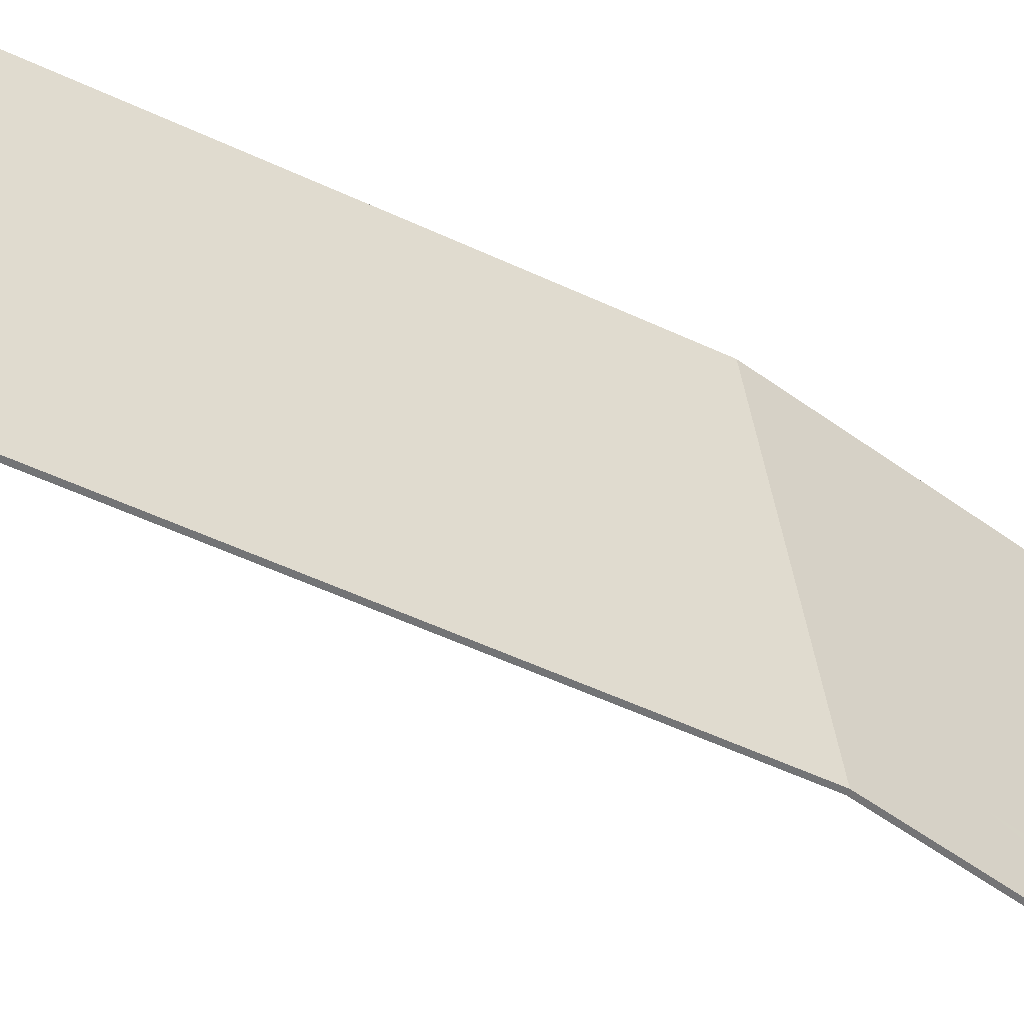
<metadata>
{"format":"obj","ext":"obj","renderer":"f3d","projection":"perspective","resolution":1024,"background":"white","views":[{"elev":-56.2,"azim":-115.9,"up":"+Y"}]}
</metadata>
<code>
v -3.709 0.3727 -0.1018
v -3.737 0.3733 -0.2477
v -3.741 0.2064 -0.247
v -3.712 0.2058 -0.1011
v -3.743 0.08396 -0.2465
v -3.741 0.2064 -0.247
v -3.758 0.2068 -0.3337
v -3.76 0.08434 -0.3332
v -3.676 0.08547 0.09737
v -3.722 -0.243 -0.1021
v -3.717 -0.3768 -0.06096
v -3.654 0.06999 0.2121
v -3.753 -0.3763 -0.2446
v -3.717 -0.3768 -0.06096
v -3.722 -0.243 -0.1021
v -3.743 0.08396 -0.2465
v -3.654 0.06999 0.2121
v -3.651 0.2044 0.2115
v -3.676 0.08547 0.09737
v -3.715 0.08635 -0.1035
v -3.676 0.08547 0.09737
v -3.651 0.2044 0.2115
v -3.712 0.2058 -0.1011
v -3.722 -0.243 -0.1021
v -3.715 0.08635 -0.1035
v -3.743 0.08396 -0.2465
v -3.712 0.2058 -0.1011
v -3.741 0.2064 -0.247
v -3.743 0.08396 -0.2465
v -3.715 0.08635 -0.1035
v -3.812 0.3225 -0.8415
v -3.812 0.2395 -0.73
v -3.812 0.369 -0.742
v -3.812 0.352 -0.796
v -3.812 -0.369 -0.741
v -3.812 -0.238 -0.73
v -3.812 -0.322 -0.84
v -3.812 -0.351 -0.795
v -3.812 -0.2805 -0.8775
v -3.812 -0.322 -0.84
v -3.812 -0.238 -0.73
v -3.812 -0.192 -0.765
v -3.786 -0.1651 -0.4381
v -3.78 -0.000725 -0.4239
v -3.808 -9.5e-05 -0.5693
v -3.812 -0.1144 -0.5778
v -3.78 -0.000725 -0.4239
v -3.779 0.1128 -0.434
v -3.807 0.1154 -0.5756
v -3.808 -9.5e-05 -0.5693
v -3.806 -0.3226 -0.5198
v -3.798 -0.2818 -0.4843
v -3.812 -0.1144 -0.5778
v -3.812 -0.192 -0.594
v -3.812 -0.238 -0.6285
v -3.812 -0.3441 -0.5518
v -3.798 -0.2818 -0.4843
v -3.791 -0.2295 -0.4571
v -3.812 -0.1144 -0.5778
v -3.812 -0.1144 -0.5778
v -3.812 -0.192 -0.594
v -3.812 -0.3441 -0.5518
v -3.812 0.2395 -0.73
v -3.812 0.3225 -0.8415
v -3.812 0.282 -0.8785
v -3.812 0.1935 -0.765
v -3.791 -0.2295 -0.4571
v -3.786 -0.1651 -0.4381
v -3.812 -0.1144 -0.5778
v -3.812 -0.163 -0.927
v -3.812 -0.2275 -0.906
v -3.812 -0.2805 -0.8775
v -3.812 -0.192 -0.765
v -3.812 0.2235 -0.6162
v -3.786 0.2814 -0.4867
v -3.792 0.322 -0.5225
v -3.812 0.2235 -0.6162
v -3.792 0.322 -0.5225
v -3.812 0.3655 -0.6323
v -3.812 0.2235 -0.6162
v -3.809 0.1944 -0.5947
v -3.786 0.2814 -0.4867
v -3.779 0.1128 -0.434
v -3.779 0.1643 -0.4395
v -3.809 0.1944 -0.5947
v -3.807 0.1154 -0.5756
v -3.779 0.1643 -0.4395
v -3.782 0.2288 -0.459
v -3.786 0.2814 -0.4867
v -3.809 0.1944 -0.5947
v -3.812 0.0015 -0.9425
v -3.812 0.115 -0.7855
v -3.812 0.1935 -0.765
v -3.812 0.166 -0.927
v -3.812 0.282 -0.8785
v -3.812 0.2295 -0.907
v -3.812 0.166 -0.927
v -3.812 0.1935 -0.765
v -3.812 -0.352 -0.564
v -3.812 -0.3441 -0.5518
v -3.812 -0.238 -0.6285
v -3.812 -0.369 -0.6175
v -3.812 -0.3441 -0.5518
v -3.806 -0.3226 -0.5198
v -3.812 -0.1144 -0.5778
v -3.812 -0.192 -0.765
v -3.812 -0.114 -0.7855
v -3.812 -0.111 -0.9325
v -3.812 -0.163 -0.927
v -3.812 -0.369 -0.741
v -3.812 -0.375 -0.68
v -3.812 -0.369 -0.6175
v -3.812 -0.253 -0.68
v -3.812 0 -0.7915
v -3.812 0.115 -0.7855
v -3.812 0.0015 -0.9425
v -3.812 -0.114 -0.7855
v -3.812 0 -0.7915
v -3.812 0.0015 -0.9425
v -3.812 -0.111 -0.9325
v -3.812 -0.369 -0.6175
v -3.812 -0.238 -0.6285
v -3.812 -0.253 -0.68
v -3.812 0.3655 -0.6323
v -3.812 0.375 -0.68
v -3.812 0.2395 -0.6285
v -3.792 0.322 -0.5225
v -3.8 0.3517 -0.5665
v -3.812 0.3655 -0.6323
v -3.812 0.3655 -0.6323
v -3.812 0.2395 -0.6285
v -3.812 0.2235 -0.6162
v -3.812 -0.369 -0.741
v -3.812 -0.253 -0.68
v -3.812 -0.238 -0.73
v -3.812 0.2395 -0.6285
v -3.812 0.375 -0.68
v -3.812 0.369 -0.742
v -3.812 0.2545 -0.68
v -3.812 0.2395 -0.73
v -3.812 0.2545 -0.68
v -3.812 0.369 -0.742
v -3.812 0.36 -1.845
v -3.812 0.375 -1.949
v -3.812 0.2545 -1.949
v -3.812 0.2475 -1.905
v -3.812 -0.097 -1.852
v -3.812 -0.003 -1.894
v -3.812 -0.0165 -1.951
v -3.812 -0.1275 -1.909
v -3.812 0.0195 -2.042
v -3.812 0.0615 -2.067
v -3.812 0.0105 -2.212
v -3.812 -0.069 -2.16
v -3.812 0.0105 -2.212
v -3.812 0.0615 -2.067
v -3.812 0.117 -2.075
v -3.812 0.1105 -2.228
v -3.812 0.1765 -2.067
v -3.812 0.219 -2.21
v -3.812 0.1105 -2.228
v -3.812 0.117 -2.075
v -3.812 -0.1275 -1.909
v -3.812 -0.0165 -1.951
v -3.812 -0.0075 -2.003
v -3.812 -0.1375 -1.98
v -3.812 -0.375 -1.765
v -3.812 -0.2475 -1.871
v -3.812 -0.2475 -2.197
v -3.812 -0.375 -2.197
v -3.812 0.3345 -2.112
v -3.812 0.219 -2.042
v -3.812 0.246 -2.003
v -3.812 0.357 -2.064
v -3.812 0.2545 -1.949
v -3.812 0.375 -1.949
v -3.812 0.357 -2.064
v -3.812 0.246 -2.003
v -3.812 0.228 -1.871
v -3.812 0.196 -1.849
v -3.812 0.2455 -1.712
v -3.812 0.316 -1.765
v -3.812 0.1525 -1.692
v -3.812 0.2455 -1.712
v -3.812 0.196 -1.849
v -3.812 0.1525 -1.839
v -3.812 -0.2475 -1.871
v -3.812 -0.375 -1.765
v -3.812 0.027 -1.716
v -3.812 -0.097 -1.852
v -3.812 -0.069 -2.16
v -3.812 -0.12 -2.081
v -3.812 -0.0075 -2.003
v -3.812 0.0195 -2.042
v -3.812 -0.1375 -1.98
v -3.812 -0.0075 -2.003
v -3.812 -0.12 -2.081
v -3.812 0.027 -1.716
v -3.812 0.0355 -1.852
v -3.812 -0.003 -1.894
v -3.812 -0.097 -1.852
v -3.812 0.264 -2.187
v -3.812 0.219 -2.042
v -3.812 0.3345 -2.112
v -3.812 0.303 -2.154
v -3.812 0.316 -1.765
v -3.812 0.36 -1.845
v -3.812 0.2475 -1.905
v -3.812 0.228 -1.871
v -3.812 0.219 -2.21
v -3.812 0.1765 -2.067
v -3.812 0.219 -2.042
v -3.812 0.264 -2.187
v -3.812 0.2047 -1.103
v -3.812 0.282 -1.071
v -3.812 0.375 -1.059
v -3.812 0.2475 -1.243
v -3.812 0.03375 -1.299
v -3.812 0.1103 -1.416
v -3.812 0.045 -1.503
v -3.812 -0.0555 -1.404
v -3.812 -0.3578 -1.224
v -3.812 -0.3352 -1.179
v -3.812 -0.2137 -1.241
v -3.812 -0.2407 -1.278
v -3.812 0.045 -1.503
v -3.812 -0.0135 -1.555
v -3.812 -0.09825 -1.43
v -3.812 -0.0555 -1.404
v -3.812 -0.2205 -1.409
v -3.812 -0.1852 -1.431
v -3.812 -0.2377 -1.574
v -3.812 -0.3113 -1.522
v -3.812 0.06375 -1.25
v -3.812 0.135 -1.161
v -3.812 0.2475 -1.243
v -3.812 0.207 -1.278
v -3.812 -0.09825 -1.43
v -3.812 -0.0135 -1.555
v -3.812 -0.0735 -1.582
v -3.812 -0.144 -1.591
v -3.812 -0.141 -1.439
v -3.812 -0.09825 -1.43
v -3.812 -0.144 -1.591
v -3.812 -0.2377 -1.574
v -3.812 -0.2377 -1.574
v -3.812 -0.1852 -1.431
v -3.812 -0.141 -1.439
v -3.812 -0.2497 -1.327
v -3.812 -0.375 -1.337
v -3.812 -0.3578 -1.224
v -3.812 -0.2407 -1.278
v -3.812 0.03375 -1.299
v -3.812 0.06375 -1.25
v -3.812 0.207 -1.278
v -3.812 0.1507 -1.356
v -3.812 0.2475 -1.243
v -3.812 0.375 -1.059
v -3.812 0.375 -1.583
v -3.812 0.2475 -1.583
v -3.812 0.03375 -1.299
v -3.812 0.1507 -1.356
v -3.812 0.1103 -1.416
v -3.812 -0.2205 -1.089
v -3.812 -0.1072 -1.072
v -3.812 -0.1072 -1.21
v -3.812 -0.1703 -1.218
v -3.812 -0.2137 -1.241
v -3.812 -0.2662 -1.111
v -3.812 -0.2205 -1.089
v -3.812 -0.1703 -1.218
v -3.812 -0.2497 -1.327
v -3.812 -0.2422 -1.374
v -3.812 -0.3593 -1.441
v -3.812 -0.375 -1.337
v -3.812 -0.3113 -1.522
v -3.812 -0.3593 -1.441
v -3.812 -0.2422 -1.374
v -3.812 -0.2205 -1.409
v -3.812 -0.2662 -1.111
v -3.812 -0.2137 -1.241
v -3.812 -0.3352 -1.179
v -3.812 -0.3045 -1.141
v -3.812 0.135 -1.161
v -3.812 0.2047 -1.103
v -3.812 0.2475 -1.243
v -3.753 -0.3763 -0.2446
v -3.812 -0.55 -0.5284
v -3.626 -0.5535 0.413
v -3.717 -0.3768 -0.06096
v -3.626 -0.5535 0.413
v -3.654 0.06999 0.2121
v -3.717 -0.3768 -0.06096
v -3.654 0.06999 0.2121
v -3.626 -0.5535 0.413
v -3.605 0.5454 0.4095
v -3.651 0.2044 0.2115
v -3.712 0.2058 -0.1011
v -3.651 0.2044 0.2115
v -3.605 0.5454 0.4095
v -3.709 0.3727 -0.1018
v -3.737 0.3733 -0.2477
v -3.709 0.3727 -0.1018
v -3.605 0.5454 0.4095
v -3.812 0.55 -0.6533
v -3.812 0.55 -0.6533
v -3.812 0.3655 -0.6323
v -3.8 0.3517 -0.5665
v -3.737 0.3733 -0.2477
v -3.812 0.375 -0.68
v -3.812 0.3655 -0.6323
v -3.812 0.55 -0.6533
v -3.812 0.369 -0.742
v -3.812 0.375 -0.68
v -3.812 0.55 -0.6533
v -3.812 0.352 -0.796
v -3.812 0.369 -0.742
v -3.812 0.55 -0.6533
v -3.812 0.352 -0.796
v -3.812 0.55 -0.6533
v -3.812 0.375 -1.059
v -3.812 0.375 -1.059
v -3.812 0.3225 -0.8415
v -3.812 0.352 -0.796
v -3.812 0.375 -1.059
v -3.812 0.282 -0.8785
v -3.812 0.3225 -0.8415
v -3.812 0.375 -1.059
v -3.812 0.2295 -0.907
v -3.812 0.282 -0.8785
v -3.812 0.375 -1.059
v -3.812 0.166 -0.927
v -3.812 0.2295 -0.907
v -3.812 0.375 -1.949
v -3.812 0.36 -1.845
v -3.812 0.55 -0.6533
v -3.812 0.55 -2.45
v -3.812 0.357 -2.064
v -3.812 0.375 -1.949
v -3.812 0.55 -2.45
v -3.812 0.3345 -2.112
v -3.812 0.357 -2.064
v -3.812 0.55 -2.45
v -3.812 0.303 -2.154
v -3.812 0.3345 -2.112
v -3.812 0.55 -2.45
v -3.812 0.264 -2.187
v -3.812 0.303 -2.154
v -3.812 0.55 -2.45
v -3.812 0.219 -2.21
v -3.812 0.264 -2.187
v -3.812 0.55 -2.45
v -3.812 0.1105 -2.228
v -3.812 0.219 -2.21
v -3.812 0.55 -2.45
v -3.812 0.0105 -2.212
v -3.812 0.1105 -2.228
v -3.812 0.55 -2.45
v -3.812 -0.2475 -2.197
v -3.812 -0.2475 -2.197
v -3.812 -0.069 -2.16
v -3.812 0.0105 -2.212
v -3.812 -0.2475 -2.197
v -3.812 -0.12 -2.081
v -3.812 -0.069 -2.16
v -3.812 -0.1375 -1.98
v -3.812 -0.12 -2.081
v -3.812 -0.2475 -2.197
v -3.812 -0.2475 -1.871
v -3.812 -0.2475 -1.871
v -3.812 -0.1275 -1.909
v -3.812 -0.1375 -1.98
v -3.812 -0.2475 -1.871
v -3.812 -0.097 -1.852
v -3.812 -0.1275 -1.909
v -3.812 -0.2475 -2.197
v -3.812 0.55 -2.45
v -3.812 -0.55 -2.45
v -3.812 -0.375 -2.197
v -3.812 -0.375 -1.765
v -3.812 -0.375 -2.197
v -3.812 -0.55 -2.45
v -3.812 -0.55 -0.5284
v -3.812 0.0355 -1.852
v -3.812 0.027 -1.716
v -3.812 0.1525 -1.692
v -3.812 0.1525 -1.839
v -3.812 -0.003 -1.894
v -3.812 0.0355 -1.852
v -3.812 0.1525 -1.839
v -3.812 0.196 -1.849
v -3.812 -0.0165 -1.951
v -3.812 -0.003 -1.894
v -3.812 0.196 -1.849
v -3.812 0.228 -1.871
v -3.812 -0.0075 -2.003
v -3.812 -0.0165 -1.951
v -3.812 0.228 -1.871
v -3.812 0.2475 -1.905
v -3.812 0.0195 -2.042
v -3.812 -0.0075 -2.003
v -3.812 0.2475 -1.905
v -3.812 0.2545 -1.949
v -3.812 0.0615 -2.067
v -3.812 0.0195 -2.042
v -3.812 0.2545 -1.949
v -3.812 0.246 -2.003
v -3.812 0.117 -2.075
v -3.812 0.0615 -2.067
v -3.812 0.246 -2.003
v -3.812 0.219 -2.042
v -3.812 0.117 -2.075
v -3.812 0.219 -2.042
v -3.812 0.1765 -2.067
v -3.812 -0.2805 -0.8775
v -3.812 -0.2275 -0.906
v -3.812 -0.2205 -1.089
v -3.812 -0.2805 -0.8775
v -3.812 -0.2205 -1.089
v -3.812 -0.2662 -1.111
v -3.812 -0.322 -0.84
v -3.812 -0.2805 -0.8775
v -3.812 -0.2662 -1.111
v -3.812 -0.351 -0.795
v -3.812 -0.322 -0.84
v -3.812 -0.3045 -1.141
v -3.812 -0.369 -0.741
v -3.812 -0.351 -0.795
v -3.812 -0.3352 -1.179
v -3.812 -0.55 -0.5284
v -3.812 -0.375 -0.68
v -3.812 -0.369 -0.741
v -3.812 -0.369 -0.6175
v -3.812 -0.375 -0.68
v -3.812 -0.55 -0.5284
v -3.812 -0.55 -0.5284
v -3.753 -0.3763 -0.2446
v -3.812 -0.3441 -0.5518
v -3.812 -0.352 -0.564
v -3.812 -0.369 -0.6175
v -3.812 -0.55 -0.5284
v -3.812 -0.3441 -0.5518
v -3.812 -0.352 -0.564
v -3.812 -0.55 -0.5284
v -3.806 -0.3226 -0.5198
v -3.812 -0.3441 -0.5518
v -3.753 -0.3763 -0.2446
v -3.753 -0.3763 -0.2446
v -3.798 -0.2818 -0.4843
v -3.806 -0.3226 -0.5198
v -3.753 -0.3763 -0.2446
v -3.791 -0.2295 -0.4571
v -3.798 -0.2818 -0.4843
v -3.753 -0.3763 -0.2446
v -3.786 -0.1651 -0.4381
v -3.791 -0.2295 -0.4571
v -3.78 -0.000725 -0.4239
v -3.786 -0.1651 -0.4381
v -3.753 -0.3763 -0.2446
v -3.743 0.08396 -0.2465
v -3.78 -0.000725 -0.4239
v -3.743 0.08396 -0.2465
v -3.76 0.08434 -0.3332
v -3.78 -0.000725 -0.4239
v -3.76 0.08434 -0.3332
v -3.779 0.1128 -0.434
v -3.779 0.1643 -0.4395
v -3.779 0.1128 -0.434
v -3.76 0.08434 -0.3332
v -3.758 0.2068 -0.3337
v -3.782 0.2288 -0.459
v -3.779 0.1643 -0.4395
v -3.758 0.2068 -0.3337
v -3.737 0.3733 -0.2477
v -3.758 0.2068 -0.3337
v -3.741 0.2064 -0.247
v -3.737 0.3733 -0.2477
v -3.782 0.2288 -0.459
v -3.737 0.3733 -0.2477
v -3.786 0.2814 -0.4867
v -3.786 0.2814 -0.4867
v -3.737 0.3733 -0.2477
v -3.792 0.322 -0.5225
v -3.792 0.322 -0.5225
v -3.737 0.3733 -0.2477
v -3.8 0.3517 -0.5665
v -3.812 -0.238 -0.73
v -3.812 -0.253 -0.68
v -3.812 -0.238 -0.6285
v -3.812 -0.192 -0.594
v -3.812 -0.192 -0.765
v -3.812 -0.238 -0.73
v -3.812 -0.192 -0.594
v -3.812 -0.1144 -0.5778
v -3.812 -0.114 -0.7855
v -3.812 -0.192 -0.765
v -3.812 -0.1144 -0.5778
v -3.812 -0.1144 -0.5778
v -3.808 -9.5e-05 -0.5693
v -3.807 0.1154 -0.5756
v -3.812 0 -0.7915
v -3.812 -0.114 -0.7855
v -3.812 -0.1144 -0.5778
v -3.812 -0.1144 -0.5778
v -3.807 0.1154 -0.5756
v -3.809 0.1944 -0.5947
v -3.812 0.115 -0.7855
v -3.812 0 -0.7915
v -3.812 -0.1144 -0.5778
v -3.812 -0.1144 -0.5778
v -3.809 0.1944 -0.5947
v -3.812 0.2235 -0.6162
v -3.812 0.2395 -0.6285
v -3.812 0.1935 -0.765
v -3.812 0.115 -0.7855
v -3.812 0.2235 -0.6162
v -3.812 0.2235 -0.6162
v -3.812 0.115 -0.7855
v -3.812 -0.1144 -0.5778
v -3.812 0.2395 -0.73
v -3.812 0.1935 -0.765
v -3.812 0.2395 -0.6285
v -3.812 0.2545 -0.68
v -3.722 -0.243 -0.1021
v -3.676 0.08547 0.09737
v -3.715 0.08635 -0.1035
v -3.812 -0.375 -1.765
v -3.812 -0.55 -0.5284
v -3.812 -0.375 -1.337
v -3.812 -0.3593 -1.441
v -3.812 -0.55 -0.5284
v -3.812 -0.3578 -1.224
v -3.812 -0.375 -1.337
v -3.812 -0.3578 -1.224
v -3.812 -0.55 -0.5284
v -3.812 -0.369 -0.741
v -3.812 -0.369 -0.741
v -3.812 -0.3352 -1.179
v -3.812 -0.3578 -1.224
v -3.812 -0.351 -0.795
v -3.812 -0.3045 -1.141
v -3.812 -0.3352 -1.179
v -3.812 -0.322 -0.84
v -3.812 -0.2662 -1.111
v -3.812 -0.3045 -1.141
v -3.812 -0.2205 -1.089
v -3.812 -0.2275 -0.906
v -3.812 -0.163 -0.927
v -3.812 -0.1072 -1.072
v -3.812 -0.163 -0.927
v -3.812 -0.111 -0.9325
v -3.812 -0.1072 -1.072
v -3.812 -0.1072 -1.072
v -3.812 -0.111 -0.9325
v -3.812 0.0015 -0.9425
v -3.812 0.2047 -1.103
v -3.812 -0.1072 -1.072
v -3.812 0.2047 -1.103
v -3.812 0.135 -1.161
v -3.812 -0.1072 -1.21
v -3.812 -0.1072 -1.21
v -3.812 0.135 -1.161
v -3.812 0.06375 -1.25
v -3.812 -0.1072 -1.21
v -3.812 0.06375 -1.25
v -3.812 0.03375 -1.299
v -3.812 -0.1703 -1.218
v -3.812 -0.1703 -1.218
v -3.812 0.03375 -1.299
v -3.812 -0.0555 -1.404
v -3.812 -0.2137 -1.241
v -3.812 -0.2137 -1.241
v -3.812 -0.0555 -1.404
v -3.812 -0.09825 -1.43
v -3.812 -0.2407 -1.278
v -3.812 -0.2407 -1.278
v -3.812 -0.09825 -1.43
v -3.812 -0.141 -1.439
v -3.812 -0.2497 -1.327
v -3.812 -0.2497 -1.327
v -3.812 -0.141 -1.439
v -3.812 -0.1852 -1.431
v -3.812 -0.2422 -1.374
v -3.812 -0.2422 -1.374
v -3.812 -0.1852 -1.431
v -3.812 -0.2205 -1.409
v -3.812 0.2047 -1.103
v -3.812 0.0015 -0.9425
v -3.812 0.166 -0.927
v -3.812 0.282 -1.071
v -3.812 0.166 -0.927
v -3.812 0.375 -1.059
v -3.812 0.282 -1.071
v -3.812 0.375 -1.583
v -3.812 0.375 -1.059
v -3.812 0.55 -0.6533
v -3.812 0.36 -1.845
v -3.812 0.375 -1.583
v -3.812 0.55 -0.6533
v -3.812 0.316 -1.765
v -3.812 0.375 -1.583
v -3.812 0.36 -1.845
v -3.812 0.375 -1.583
v -3.812 0.316 -1.765
v -3.812 0.2455 -1.712
v -3.812 0.2475 -1.583
v -3.812 0.2475 -1.583
v -3.812 0.2455 -1.712
v -3.812 0.1525 -1.692
v -3.812 0.045 -1.503
v -3.812 0.045 -1.503
v -3.812 0.1103 -1.416
v -3.812 0.2475 -1.583
v -3.812 0.2475 -1.583
v -3.812 0.1103 -1.416
v -3.812 0.1507 -1.356
v -3.812 0.207 -1.278
v -3.812 0.207 -1.278
v -3.812 0.2475 -1.243
v -3.812 0.2475 -1.583
v -3.812 0.045 -1.503
v -3.812 0.1525 -1.692
v -3.812 0.027 -1.716
v -3.812 -0.0135 -1.555
v -3.812 -0.0735 -1.582
v -3.812 -0.0135 -1.555
v -3.812 0.027 -1.716
v -3.812 -0.144 -1.591
v -3.812 -0.0735 -1.582
v -3.812 0.027 -1.716
v -3.812 -0.375 -1.765
v -3.812 -0.375 -1.765
v -3.812 -0.2377 -1.574
v -3.812 -0.144 -1.591
v -3.812 -0.375 -1.765
v -3.812 -0.3113 -1.522
v -3.812 -0.2377 -1.574
v -3.812 -0.375 -1.765
v -3.812 -0.3593 -1.441
v -3.812 -0.3113 -1.522
v -3.614 -0.5535 0.413
v -3.8 -0.55 -0.5284
v -3.8 0.55 -0.6533
v -3.592 0.5454 0.4095
v -3.8 -0.55 -0.5284
v -3.8 -0.55 -2.45
v -3.8 0.55 -2.45
v -3.8 0.55 -0.6533
v -3.605 0.5454 0.4095
v -3.626 -0.5535 0.413
v -3.614 -0.5535 0.413
v -3.592 0.5454 0.4095
v -3.812 -0.55 -2.45
v -3.812 0.55 -2.45
v -3.8 0.55 -2.45
v -3.8 -0.55 -2.45
v -3.8 -0.55 -0.5284
v -3.614 -0.5535 0.413
v -3.626 -0.5535 0.413
v -3.812 -0.55 -0.5284
v -3.8 -0.55 -0.5284
v -3.812 -0.55 -0.5284
v -3.812 -0.55 -2.45
v -3.8 -0.55 -2.45
v -3.8 0.55 -0.6533
v -3.8 0.55 -2.45
v -3.812 0.55 -2.45
v -3.812 0.55 -0.6533
v -3.592 0.5454 0.4095
v -3.8 0.55 -0.6533
v -3.812 0.55 -0.6533
v -3.605 0.5454 0.4095
g mesh574065
f 1 2 3
f 3 4 1
f 5 6 7
f 7 8 5
f 9 10 11
f 11 12 9
f 13 14 15
f 15 16 13
f 17 18 19
f 20 21 22
f 22 23 20
f 24 25 26
f 27 28 29
f 29 30 27
f 31 32 33
f 33 34 31
f 35 36 37
f 37 38 35
f 39 40 41
f 41 42 39
f 43 44 45
f 45 46 43
f 47 48 49
f 49 50 47
f 51 52 53
f 54 55 56
f 57 58 59
f 60 61 62
f 63 64 65
f 65 66 63
f 67 68 69
f 70 71 72
f 72 73 70
f 74 75 76
f 77 78 79
f 80 81 82
f 83 84 85
f 85 86 83
f 87 88 89
f 89 90 87
f 91 92 93
f 93 94 91
f 95 96 97
f 97 98 95
f 99 100 101
f 101 102 99
f 103 104 105
f 106 107 108
f 108 109 106
f 110 111 112
f 112 113 110
f 114 115 116
f 117 118 119
f 119 120 117
f 121 122 123
f 124 125 126
f 127 128 129
f 130 131 132
f 133 134 135
f 136 137 138
f 138 139 136
f 140 141 142
f 143 144 145
f 145 146 143
f 147 148 149
f 149 150 147
f 151 152 153
f 153 154 151
f 155 156 157
f 157 158 155
f 159 160 161
f 161 162 159
f 163 164 165
f 165 166 163
f 167 168 169
f 169 170 167
f 171 172 173
f 173 174 171
f 175 176 177
f 177 178 175
f 179 180 181
f 181 182 179
f 183 184 185
f 185 186 183
f 187 188 189
f 189 190 187
f 191 192 193
f 193 194 191
f 195 196 197
f 198 199 200
f 200 201 198
f 202 203 204
f 204 205 202
f 206 207 208
f 208 209 206
f 210 211 212
f 212 213 210
f 214 215 216
f 216 217 214
f 218 219 220
f 220 221 218
f 222 223 224
f 224 225 222
f 226 227 228
f 228 229 226
f 230 231 232
f 232 233 230
f 234 235 236
f 236 237 234
f 238 239 240
f 240 241 238
f 242 243 244
f 244 245 242
f 246 247 248
f 249 250 251
f 251 252 249
f 253 254 255
f 255 256 253
f 257 258 259
f 259 260 257
f 261 262 263
f 264 265 266
f 266 267 264
f 268 269 270
f 270 271 268
f 272 273 274
f 274 275 272
f 276 277 278
f 278 279 276
f 280 281 282
f 282 283 280
f 284 285 286
f 287 288 289
f 289 290 287
f 291 292 293
f 294 295 296
f 296 297 294
f 298 299 300
f 300 301 298
f 302 303 304
f 304 305 302
f 306 307 308
f 308 309 306
f 310 311 312
f 313 314 315
f 316 317 318
f 319 320 321
f 322 323 324
f 325 326 327
f 328 329 330
f 331 332 333
f 334 335 336
f 336 337 334
f 338 339 340
f 341 342 343
f 344 345 346
f 347 348 349
f 350 351 352
f 353 354 355
f 356 357 358
f 358 359 356
f 360 361 362
f 363 364 365
f 366 367 368
f 368 369 366
f 370 371 372
f 373 374 375
f 376 377 378
f 378 379 376
f 380 381 382
f 382 383 380
f 384 385 386
f 386 387 384
f 388 389 390
f 390 391 388
f 392 393 394
f 394 395 392
f 396 397 398
f 398 399 396
f 400 401 402
f 402 403 400
f 404 405 406
f 406 407 404
f 408 409 410
f 410 411 408
f 412 413 414
f 415 416 417
f 418 419 420
f 421 422 423
f 424 425 426
f 427 428 429
f 430 431 432
f 433 434 435
f 436 437 438
f 439 440 441
f 442 443 444
f 445 446 447
f 448 449 450
f 451 452 453
f 454 455 456
f 457 458 459
f 459 460 457
f 461 462 463
f 464 465 466
f 467 468 469
f 469 470 467
f 471 472 473
f 473 474 471
f 475 476 477
f 478 479 480
f 481 482 483
f 484 485 486
f 487 488 489
f 489 490 487
f 491 492 493
f 493 494 491
f 495 496 497
f 498 499 500
f 501 502 503
f 504 505 506
f 507 508 509
f 510 511 512
f 513 514 515
f 515 516 513
f 517 518 519
f 520 521 522
f 522 523 520
f 524 525 526
f 527 528 529
f 529 530 527
f 531 532 533
f 534 535 536
f 537 538 539
f 540 541 542
f 543 544 545
f 546 547 548
f 548 549 546
f 550 551 552
f 553 554 555
f 555 556 553
f 557 558 559
f 559 560 557
f 561 562 563
f 564 565 566
f 566 567 564
f 568 569 570
f 570 571 568
f 572 573 574
f 574 575 572
f 576 577 578
f 578 579 576
f 580 581 582
f 582 583 580
f 584 585 586
f 587 588 589
f 589 590 587
f 591 592 593
f 594 595 596
f 597 598 599
f 600 601 602
f 603 604 605
f 605 606 603
f 607 608 609
f 609 610 607
f 611 612 613
f 614 615 616
f 616 617 614
f 618 619 620
f 621 622 623
f 623 624 621
f 625 626 627
f 628 629 630
f 630 631 628
f 632 633 634
f 635 636 637
f 638 639 640
g mesh574066
f 641 642 643
f 643 644 641
f 645 646 647
f 647 648 645
f 649 650 651
f 651 652 649
f 653 654 655
f 655 656 653
f 657 658 659
f 659 660 657
f 661 662 663
f 663 664 661
f 665 666 667
f 667 668 665
f 669 670 671
f 671 672 669

</code>
